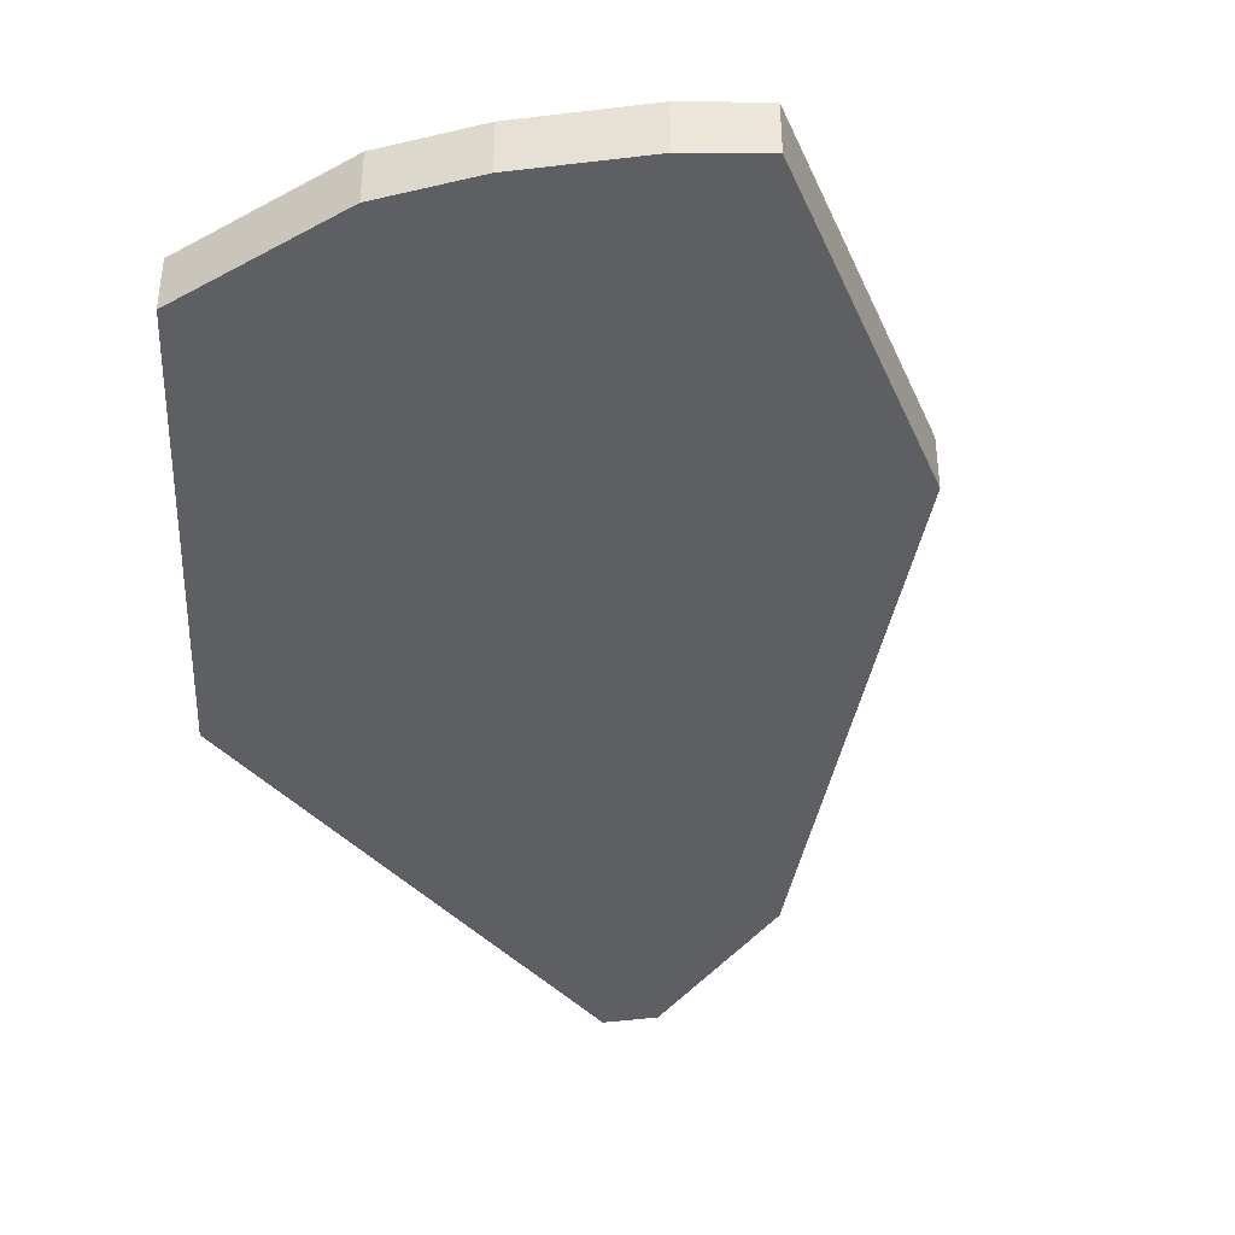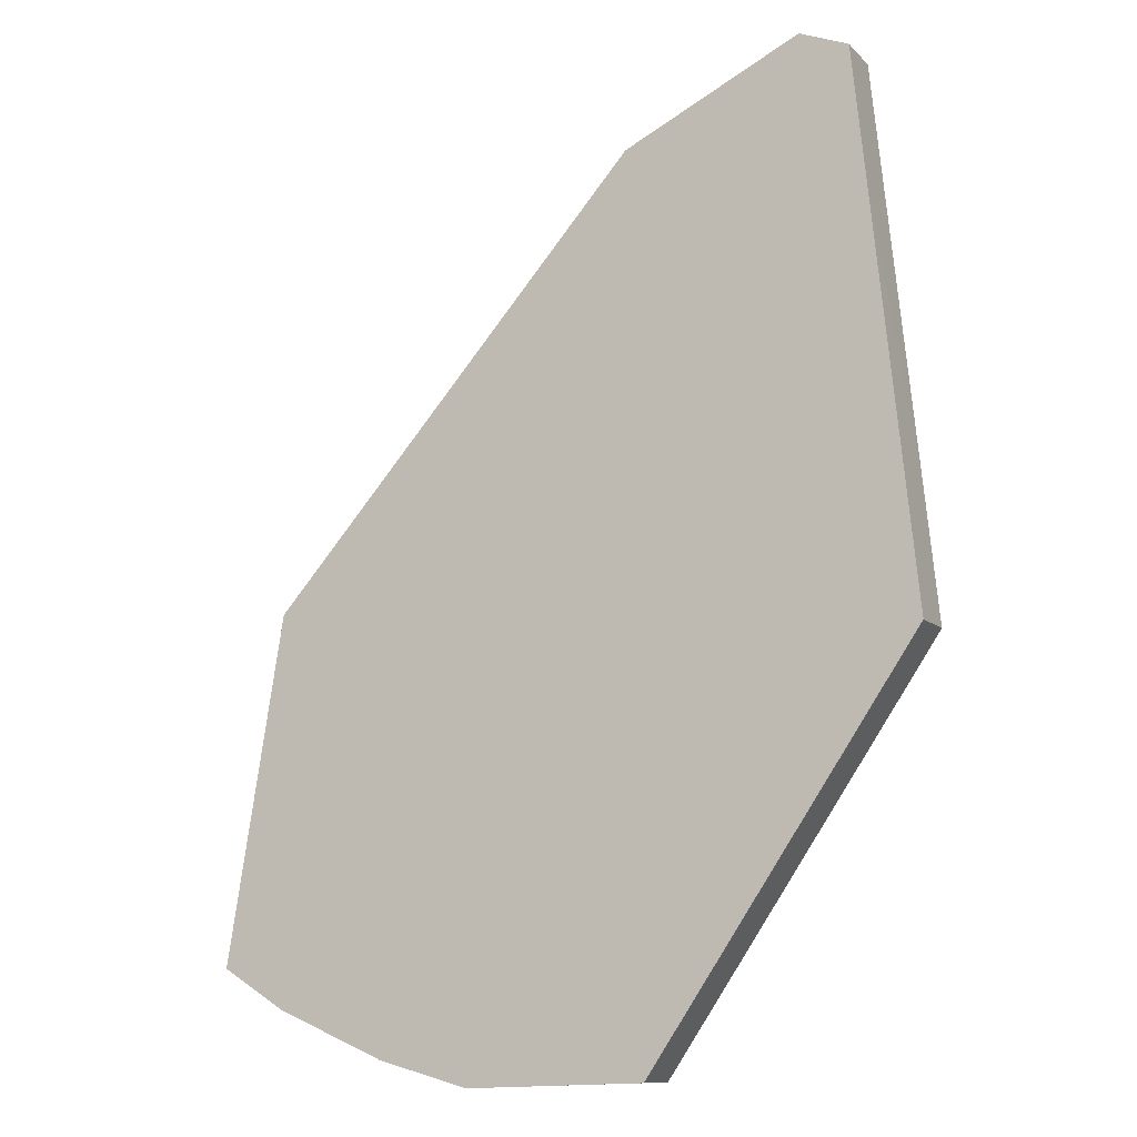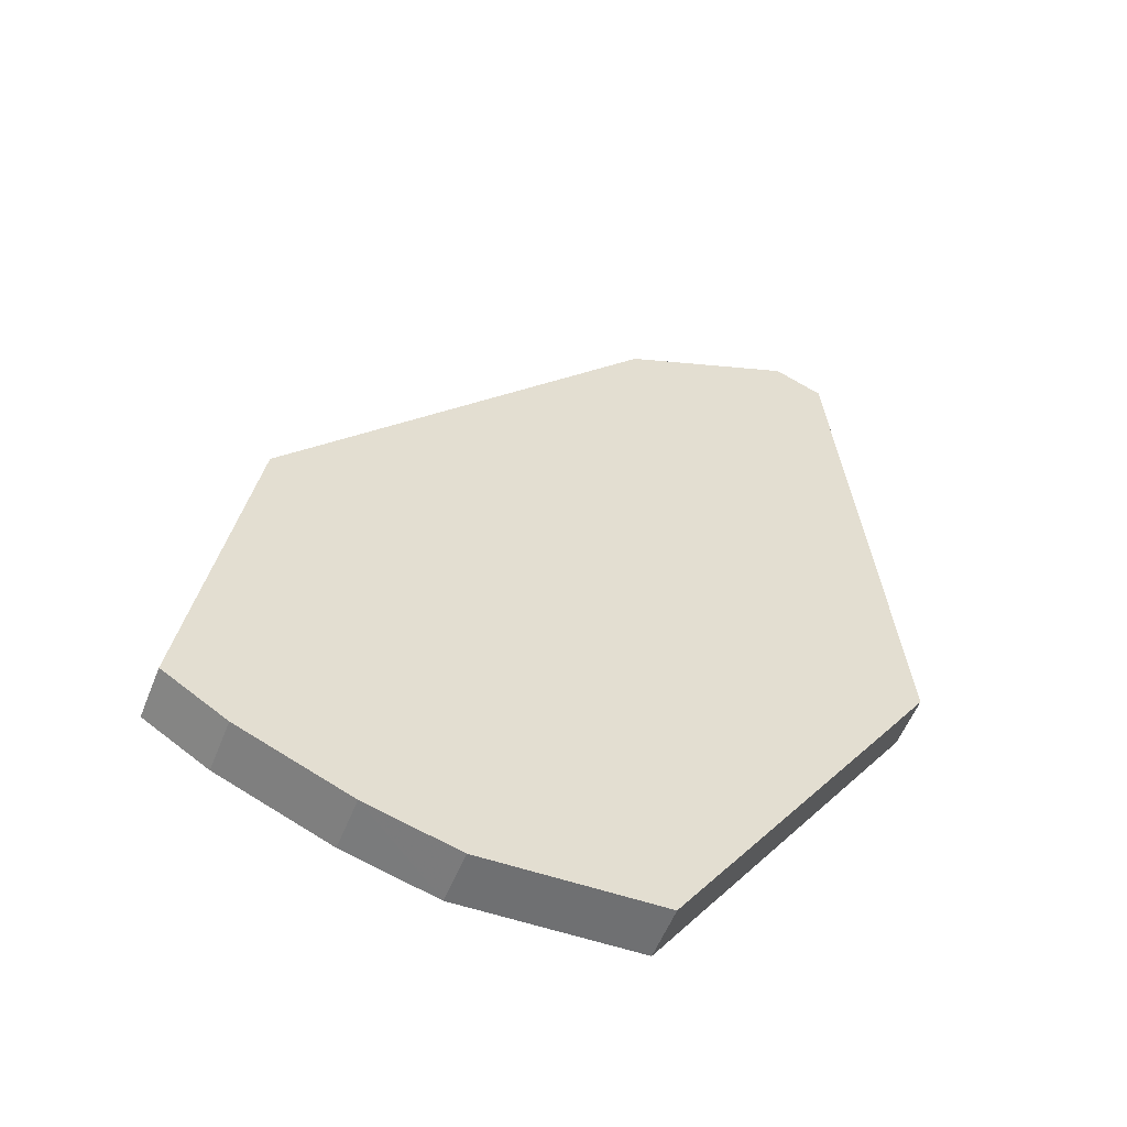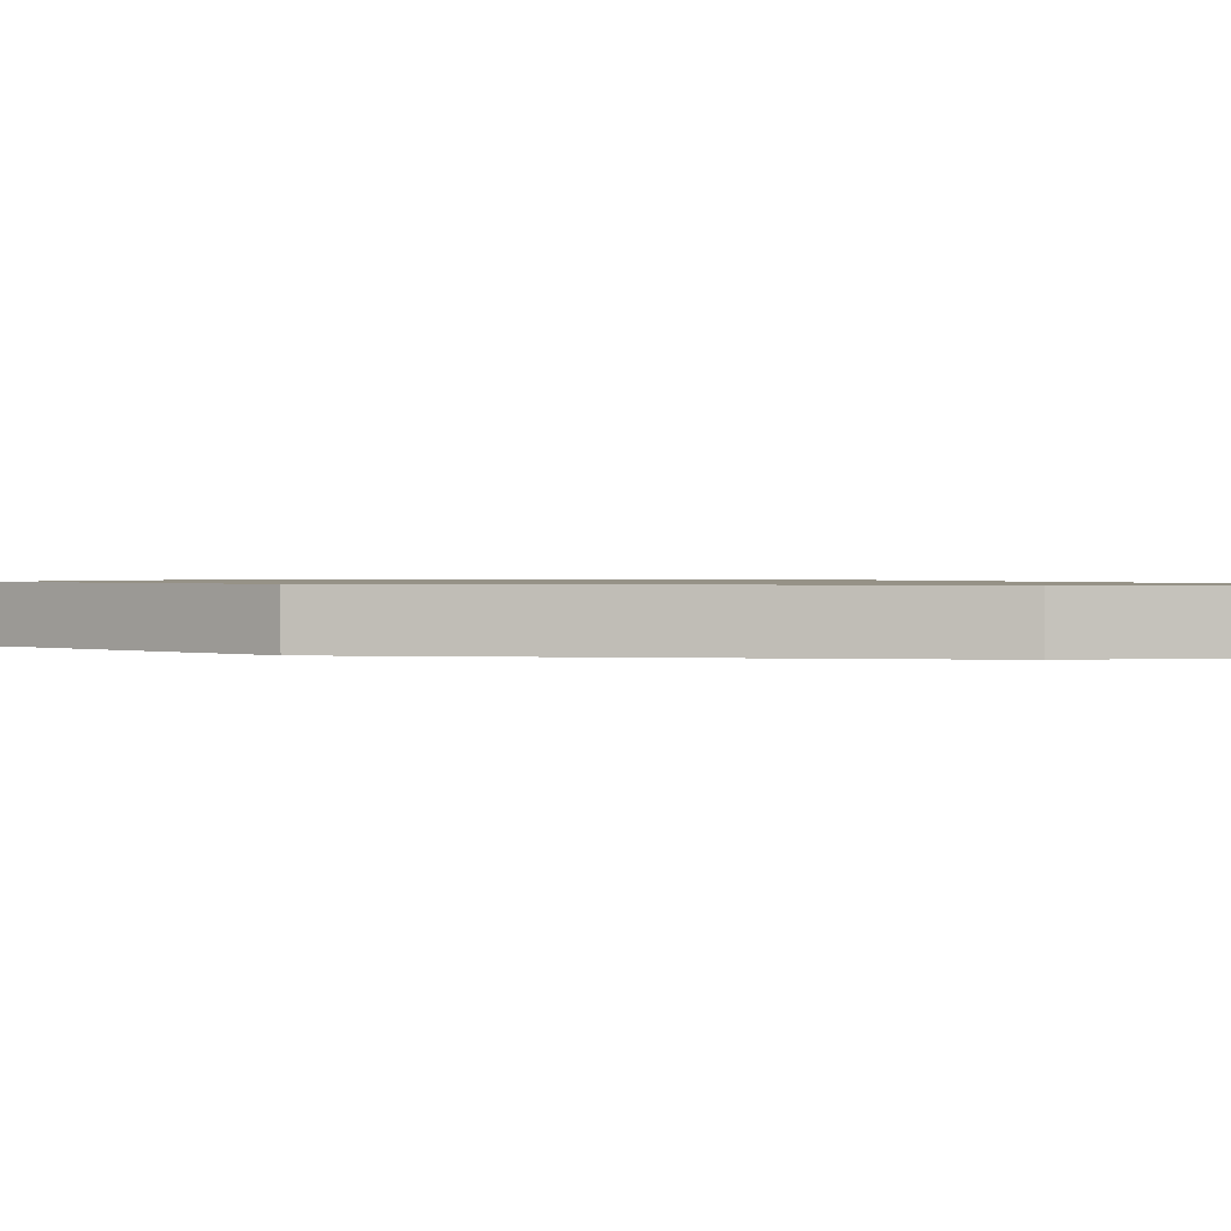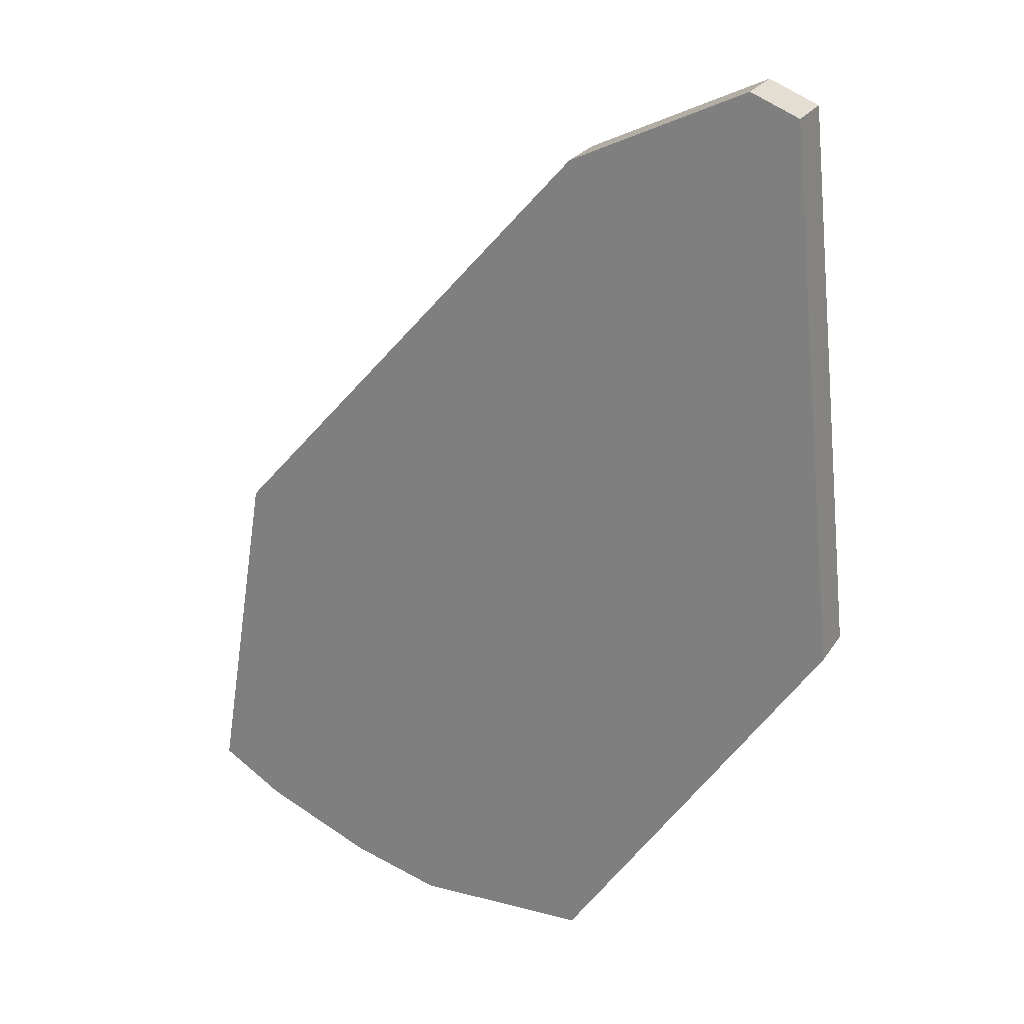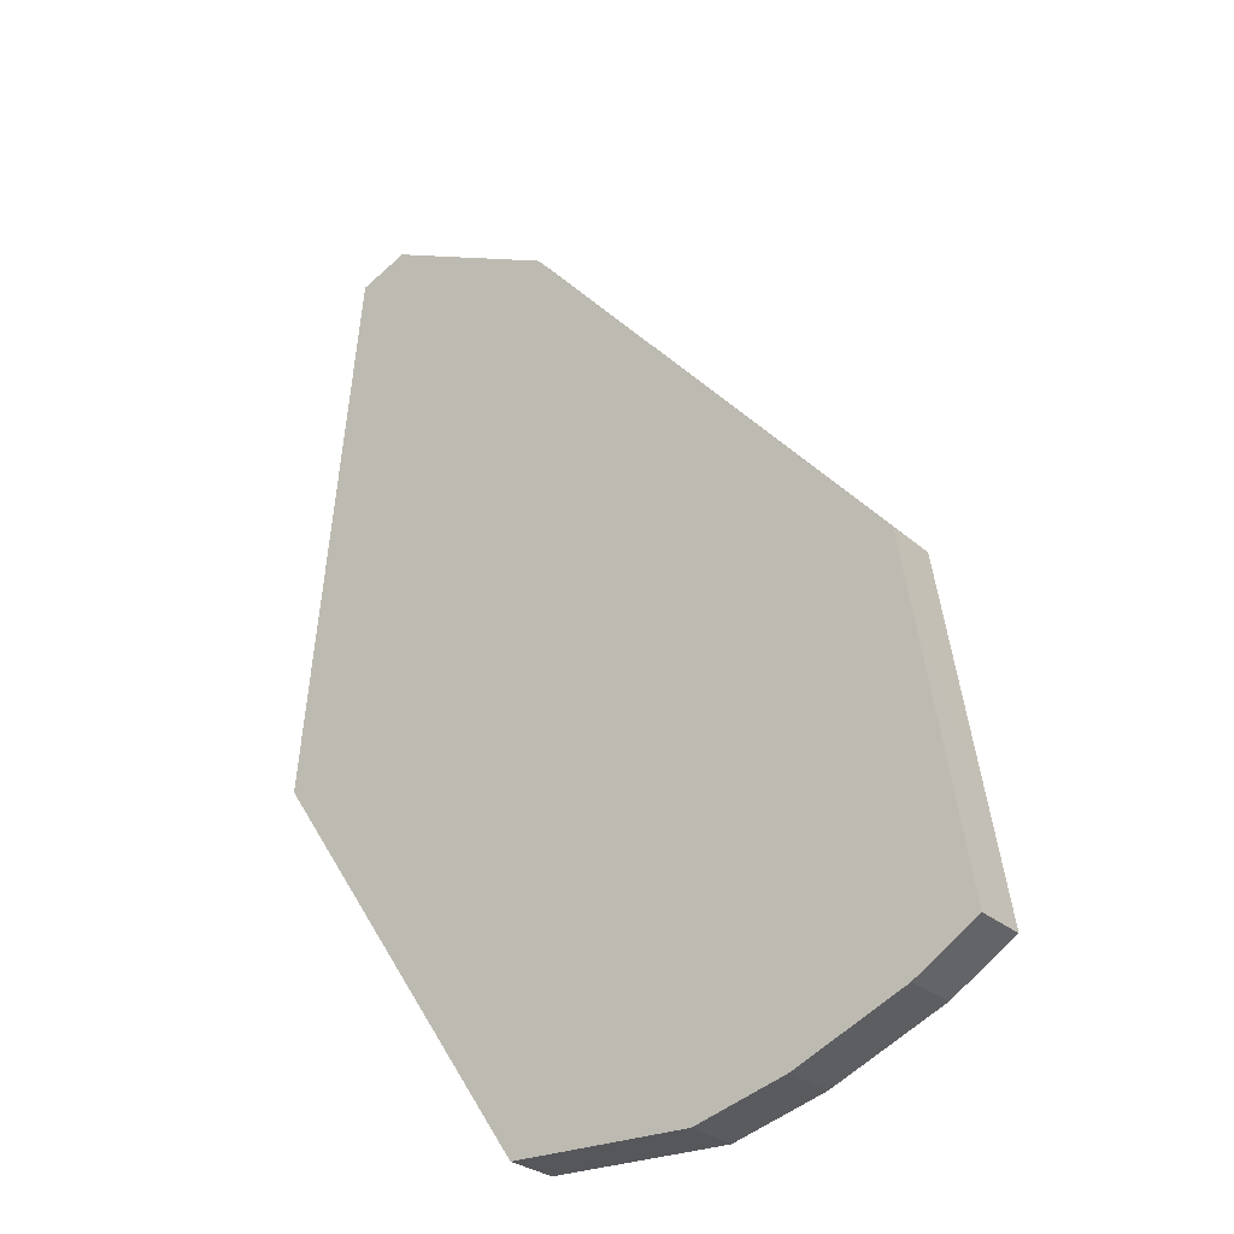
<metadata>
{"format":"obj","ext":"obj","renderer":"f3d","projection":"perspective","resolution":1024,"background":"white","views":[{"elev":-40.8,"azim":31.5,"up":"+Z"},{"elev":-11.0,"azim":-154.3,"up":"+Y"},{"elev":-55.4,"azim":158.5,"up":"+Y"},{"elev":1.1,"azim":141.2,"up":"+Z"},{"elev":25.2,"azim":-154.6,"up":"+Y"},{"elev":-28.1,"azim":37.5,"up":"+Y"}]}
</metadata>
<code>
v -0.01698 -2.709 -0.05
v 0.06136 -1.944 -0.05
v 0.08763 -1.69 -0.05
v 0.1796 -1.653 -0.05
v 0.1104 -1.68 -0.05
v 0.2633 -1.693 -0.05
v 0.4881 -3.454 -0.05
v 0.1103 -2.897 -0.05
v 0.5136 -1.814 -0.05
v 0.7393 -3.463 -0.05
v 0.8233 -3.466 -0.05
v 1.293 -3.095 -0.05
v 1.32 -3.256 -0.05
v 1.231 -3.311 -0.05
v 1.202 -3.33 -0.05
v 1.214 -2.608 -0.05
v 0.9944 -3.419 -0.05
v -0.01734 -2.708 0.05
v 0.008868 -2.453 0.05
v 0.08775 -1.69 0.05
v 0.4877 -3.455 0.05
v 0.5709 -3.457 0.05
v 0.3625 -3.27 0.05
v 0.5135 -1.814 0.05
v 0.4302 -1.774 0.05
v 0.1562 -1.662 0.05
v 0.1794 -1.653 0.05
v 1.32 -3.256 0.05
v 1.29 -3.274 0.05
v 1.24 -2.771 0.05
v 1.214 -2.609 0.05
v 0.8235 -3.466 0.05
v 0.9946 -3.419 0.05
v 1.201 -3.33 0.05
v 0.7393 -3.463 -0.05
v 0.4881 -3.454 -0.05
v 0.1103 -2.897 -0.05
v -0.01698 -2.709 -0.05
v 0.06136 -1.944 -0.05
v 0.08763 -1.69 -0.05
v 0.1104 -1.68 -0.05
v 0.1796 -1.653 -0.05
v 0.2633 -1.693 -0.05
v 0.5136 -1.814 -0.05
v 1.214 -2.608 -0.05
v 1.293 -3.095 -0.05
v 1.32 -3.256 -0.05
v 1.231 -3.311 -0.05
v 1.202 -3.33 -0.05
v 0.9944 -3.419 -0.05
v 0.8233 -3.466 -0.05
v 0.4877 -3.455 0.05
v 0.5709 -3.457 0.05
v 0.8235 -3.466 0.05
v 0.9946 -3.419 0.05
v 1.201 -3.33 0.05
v 1.29 -3.274 0.05
v 1.32 -3.256 0.05
v 1.24 -2.771 0.05
v 1.214 -2.609 0.05
v 0.5135 -1.814 0.05
v 0.4302 -1.774 0.05
v 0.1794 -1.653 0.05
v 0.1562 -1.662 0.05
v 0.08775 -1.69 0.05
v 0.008868 -2.453 0.05
v -0.01734 -2.708 0.05
v 0.3625 -3.27 0.05
f 41 43 39
f 67 68 60
f 13 29 14
f 30 16 31
f 12 28 13
f 14 34 15
f 16 24 31
f 17 34 33
f 19 1 18
f 23 7 21
f 18 8 23
f 6 27 25
f 9 25 24
f 4 26 27
f 5 20 26
f 10 32 22
f 7 22 21
f 20 2 19
f 17 32 11
f 51 35 50
f 35 36 37
f 45 35 37
f 37 38 44
f 45 37 44
f 38 39 44
f 39 40 41
f 44 39 43
f 41 42 43
f 45 46 50
f 46 47 48
f 48 49 46
f 49 50 46
f 35 45 50
f 68 52 53
f 53 54 68
f 54 55 59
f 68 54 59
f 55 56 59
f 56 57 59
f 57 58 59
f 59 60 68
f 60 61 66
f 67 60 66
f 61 62 66
f 62 63 64
f 65 62 64
f 65 66 62
f 13 28 29
f 30 12 16
f 12 30 28
f 14 29 34
f 16 9 24
f 17 15 34
f 19 2 1
f 23 8 7
f 18 1 8
f 6 4 27
f 9 6 25
f 4 5 26
f 5 3 20
f 10 11 32
f 7 10 22
f 20 3 2
f 17 33 32

</code>
